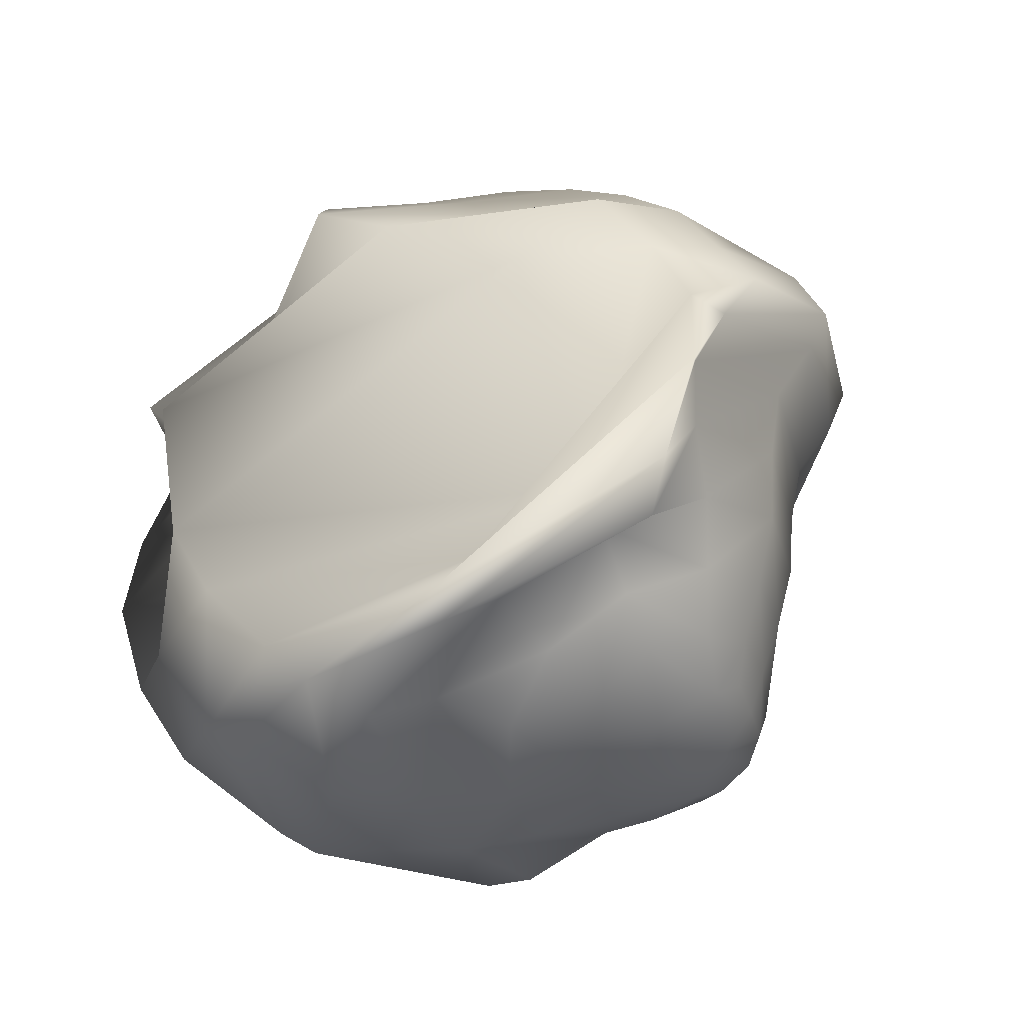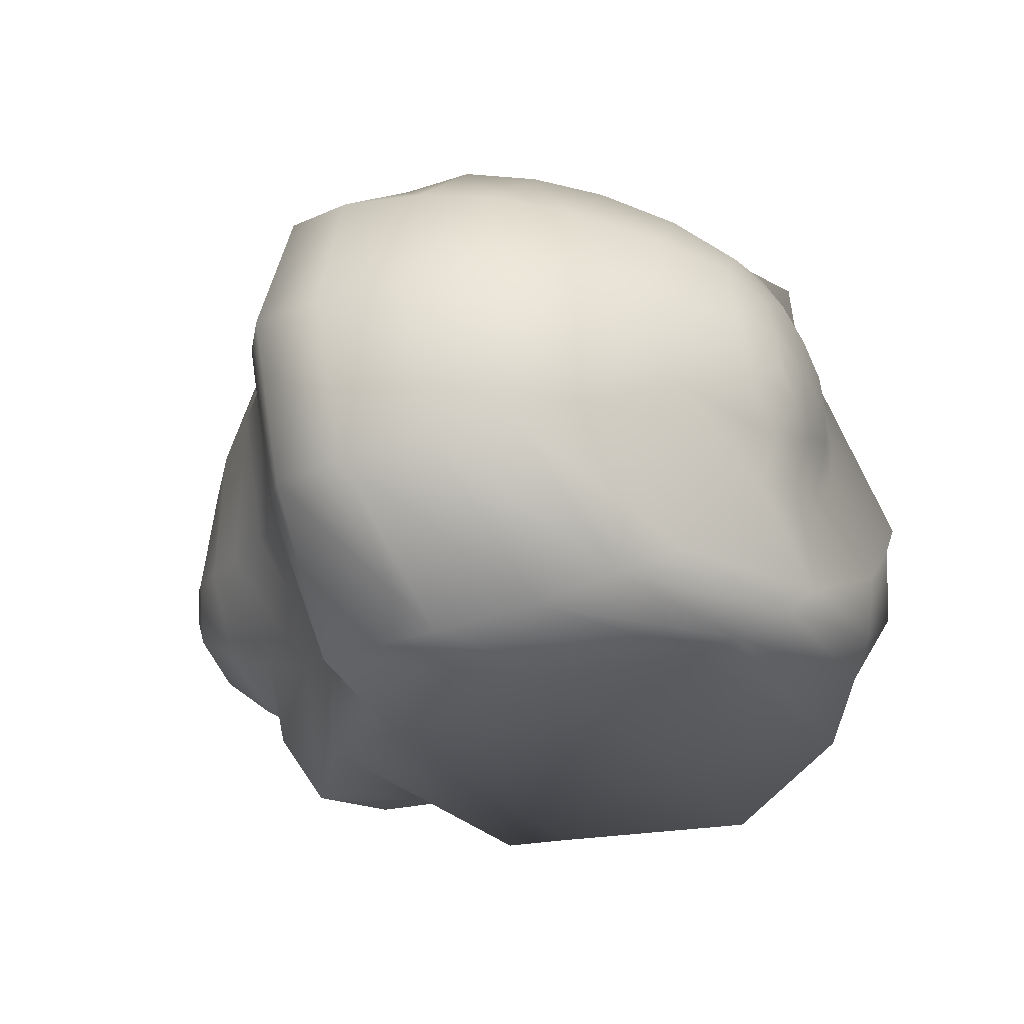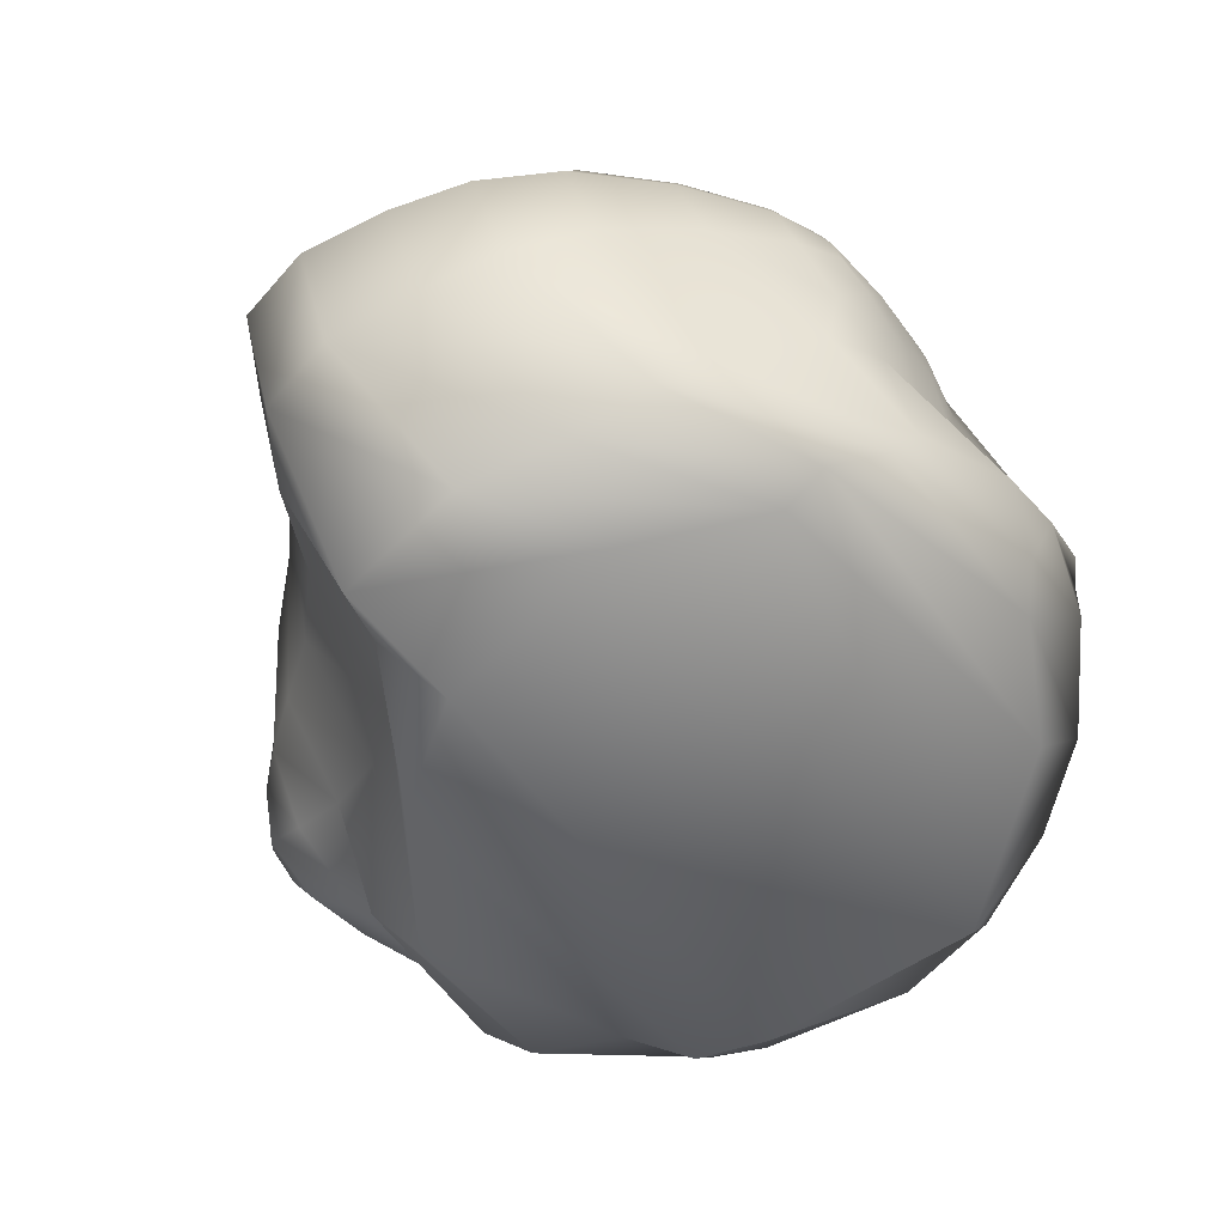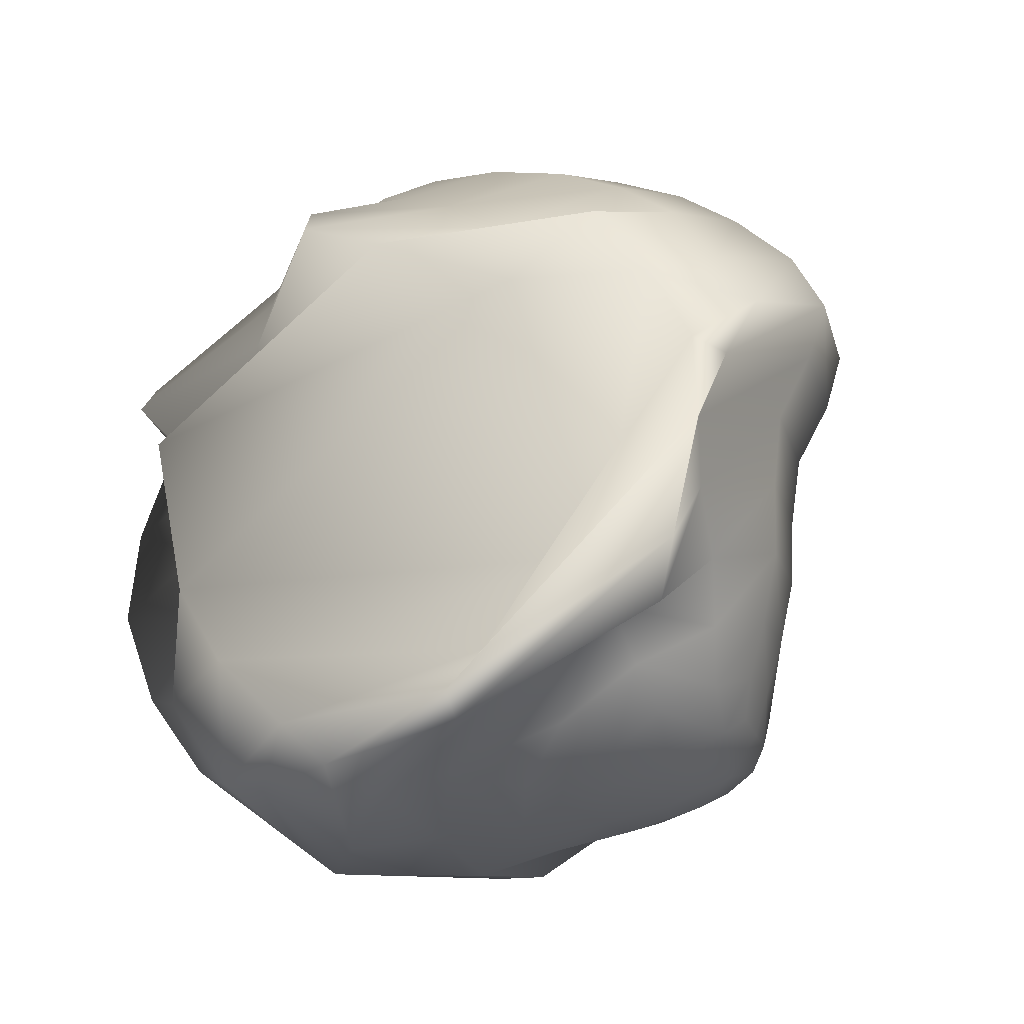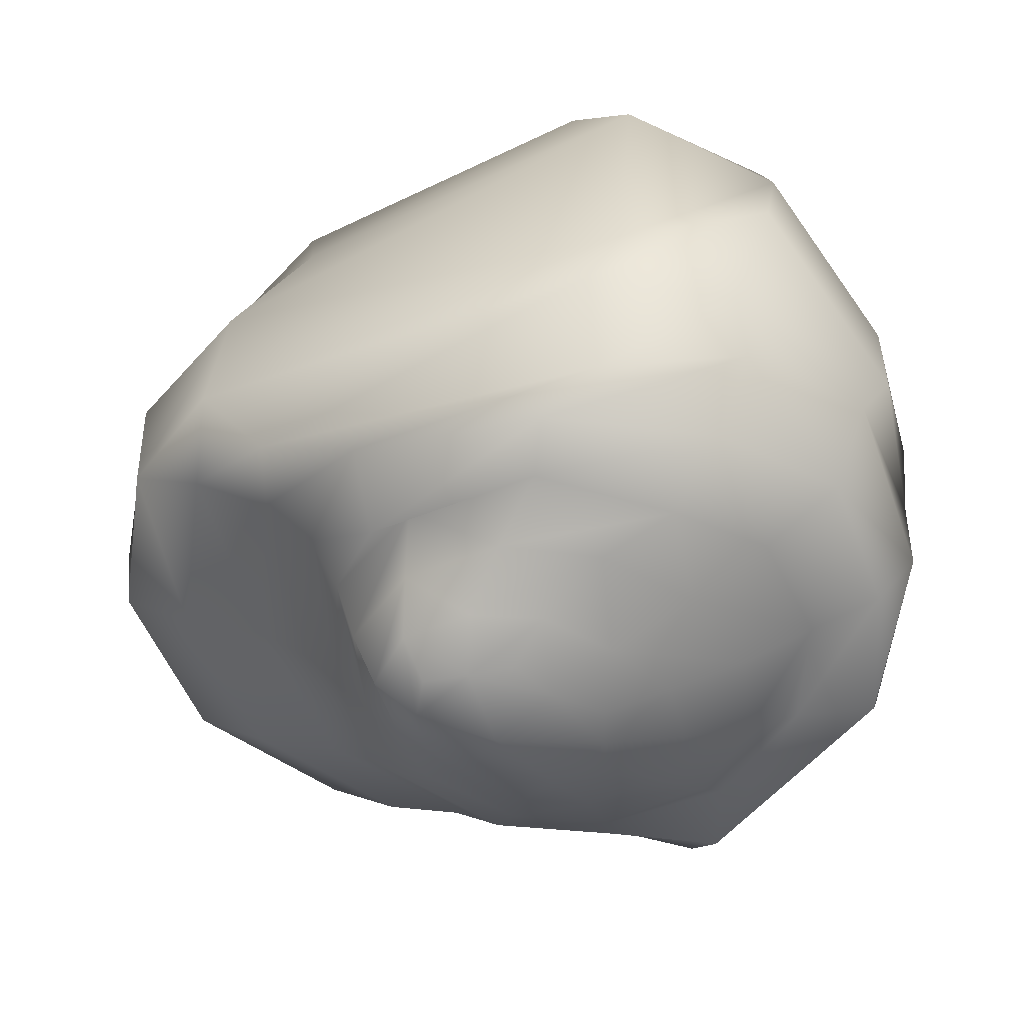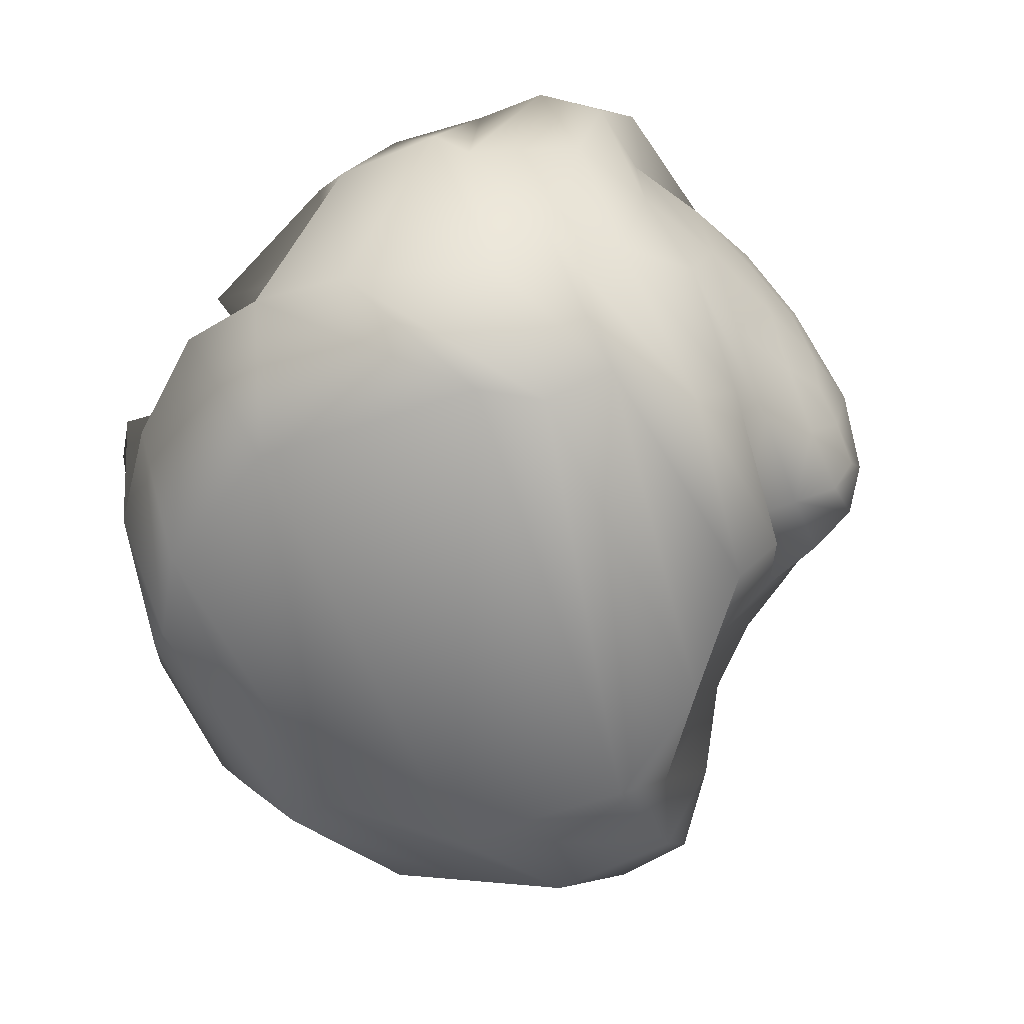
<metadata>
{"format":"obj","ext":"obj","renderer":"f3d","projection":"perspective","resolution":1024,"background":"white","views":[{"elev":52.8,"azim":-29.3,"up":"+Z"},{"elev":-36.5,"azim":122.7,"up":"+Z"},{"elev":-69.0,"azim":135.3,"up":"+Z"},{"elev":65.1,"azim":-31.5,"up":"+Z"},{"elev":-60.3,"azim":-139.2,"up":"+Y"},{"elev":-48.0,"azim":-62.1,"up":"+Z"}]}
</metadata>
<code>
o sphere1
v 0.3097 0.9531 -0.02681
v 0.1814 0.9064 0.2743
v -0.1642 0.9038 0.2877
v -0.3345 0.9047 4.078e-17
v -0.1714 0.912 -0.2932
v 0.1394 0.954 -0.3145
v 0.7232 0.7043 -0.1225
v 0.4487 0.6563 0.4256
v -0.2325 0.8654 0.4961
v -0.8555 0.8195 0.03752
v -0.5327 0.8717 -0.5168
v 0.2565 0.7409 -0.6497
v 0.9407 0.3708 -0.1367
v 0.5899 0.318 0.5664
v -0.1531 0.6375 0.592
v -0.9299 0.3127 0.1031
v -0.8348 0.6072 -0.602
v 0.4315 0.4331 -0.7976
v 0.9969 -0.03418 -0.09818
v 0.5962 -0.06382 0.6452
v -0.1578 -0.4779 0.6834
v -1.208 -0.06782 0.1676
v -0.9426 -0.3304 -0.5804
v 0.5293 -0.1273 -0.8129
v 0.6352 -0.3139 0.07845
v 0.2387 -0.3139 0.7652
v -0.6759 -0.6079 0.7565
v -1.121 -0.3961 0.1529
v -0.7534 -0.6038 -0.4533
v 0.2326 -0.3308 -0.599
v 0.4019 -0.6161 0.106
v 0.09514 -0.6149 0.6333
v -0.5084 -0.6328 0.6365
v -0.7913 -0.74 0.1303
v -0.5266 -0.8353 -0.425
v 0.1181 -0.6402 -0.4249
v 0.1684 -0.842 0.08577
v -0.0194 -0.8342 0.3861
v -0.3332 -0.8443 0.3761
v -0.3809 -0.9037 0.02902
v -0.1931 -0.9115 -0.2713
v 0.1206 -0.8895 -0.2648
v -0.005843 0.9855 -0.001313
v -0.02893 -0.9679 0.01495
v 0.2891 0.9285 0.1472
v 0.2602 0.9612 -0.1982
v 0.5195 0.8484 -0.07531
v 0.1598 0.9913 -0.007091
v 0.01225 0.8994 0.3311
v 0.3162 0.7985 0.3561
v 0.09041 0.9615 0.1645
v -0.2935 0.9031 0.1695
v -0.2261 0.8118 0.405
v -0.09567 0.9556 0.1657
v -0.2935 0.9031 -0.1695
v -0.7853 0.8746 -0.009303
v -0.1913 0.9556 3.123e-17
v -0.01667 0.9322 -0.3533
v -0.396 0.953 -0.4342
v -0.1009 0.9615 -0.1669
v 0.1152 0.8937 -0.4224
v 0.06412 0.9913 -0.1728
v 0.6602 0.6775 0.1832
v 0.6286 0.7132 -0.4246
v 0.8543 0.5482 -0.1382
v 0.09798 0.664 0.5378
v 0.5326 0.4983 0.4982
v -0.5209 0.6854 0.302
v -0.2886 0.7891 0.5731
v -0.7893 0.828 -0.2992
v -0.7918 0.5091 0.05889
v -0.09402 0.8524 -0.6754
v -0.6006 0.7905 -0.579
v 0.3761 0.6252 -0.7441
v 0.8481 0.3474 0.2604
v 0.8205 0.3787 -0.5307
v 1.01 0.1633 -0.132
v 0.3699 0.3868 0.6605
v 0.6068 0.1328 0.5818
v -0.9039 0.529 0.3614
v 0.09661 0.3554 0.5925
v -1.172 0.3798 -0.2192
v -0.9981 0.1197 0.1178
v 0.0017 0.6269 -0.7705
v -1.046 0.2065 -0.6405
v 0.5263 0.2022 -0.8439
v 0.8772 -0.03753 0.3273
v 0.8733 -0.03307 -0.5232
v 0.8355 -0.1816 -0.009088
v 0.3536 -0.1112 0.7587
v 0.4147 -0.1816 0.7198
v -1.071 -0.1375 0.4527
v -0.5427 -0.5586 0.7399
v -1.208 -0.1012 -0.3052
v -1.195 -0.3374 0.1685
v 0.228 -0.129 -0.8684
v -0.8499 -0.4694 -0.6005
v 0.3896 -0.192 -0.7178
v 0.5219 -0.3139 0.4709
v 0.5219 -0.3139 -0.314
v 0.5052 -0.4661 0.1076
v -0.01451 -0.5793 0.8297
v 0.1485 -0.4661 0.7256
v -0.986 -0.5382 0.5129
v -0.6855 -0.6754 0.7205
v -1.036 -0.5791 -0.2319
v -0.9997 -0.654 0.1551
v -0.1875 -0.6725 -0.6925
v -0.6154 -0.7612 -0.5012
v 0.1486 -0.4852 -0.5047
v 0.3119 -0.6149 0.408
v 0.3249 -0.6198 -0.1995
v 0.2815 -0.7417 0.1009
v -0.2083 -0.6149 0.7084
v 0.03006 -0.7367 0.5205
v -0.7149 -0.6864 0.4209
v -0.4336 -0.7512 0.5166
v -0.7087 -0.8206 -0.1268
v -0.5933 -0.8378 0.0802
v -0.1816 -0.6913 -0.4869
v -0.3419 -0.8427 -0.3394
v 0.1213 -0.7807 -0.3496
v 0.1025 -0.8309 0.2681
v 0.185 -0.8621 -0.1134
v 0.08718 -0.9162 0.05382
v -0.191 -0.8309 0.4376
v -0.02585 -0.9097 0.2285
v -0.4019 -0.8716 0.2283
v -0.1998 -0.9162 0.2195
v -0.3194 -0.9123 -0.1504
v -0.2087 -0.949 0.008969
v -0.02594 -0.9028 -0.3227
v -0.09567 -0.9556 -0.1657
v 0.07831 -0.949 -0.1567
v 0.1703 0.9731 0.1057
v 4.626e-17 0.9493 0.2209
v -0.1913 0.9493 0.1105
v -0.1913 0.9493 -0.1105
v -0.02103 0.9731 -0.2257
v 0.1493 0.9969 -0.1199
v 0.05246 -0.8967 0.1822
v -0.1389 -0.8967 0.2927
v -0.2608 -0.923 0.1463
v -0.1913 -0.9493 -0.1105
v -1.388e-16 -0.9493 -0.2209
v 0.1219 -0.923 -0.07459
v 0.4751 0.8216 0.166
v 0.04899 0.8007 0.4404
v -0.4087 0.8155 0.2359
v -0.6129 0.9182 -0.2011
v -0.1234 0.9084 -0.612
v 0.4436 0.8573 -0.313
v 0.776 0.5214 0.2202
v 0.147 0.5005 0.6119
v -0.6143 0.5117 0.3598
v -1.014 0.6198 -0.2863
v 0.01029 0.7492 -0.7729
v 0.7445 0.5571 -0.4931
v 0.9016 0.15 0.2872
v 0.3902 0.1412 0.6919
v -1.059 0.1052 0.408
v -1.226 0.1435 -0.268
v 0.2088 0.3506 -0.8526
v 0.8859 0.1678 -0.5494
v 0.7153 -0.1816 0.4074
v 0.2292 -0.3226 0.7933
v -1.021 -0.3731 0.472
v -1.075 -0.4396 -0.3109
v 0.08425 -0.4205 -0.761
v 0.7153 -0.1816 -0.4256
v 0.4033 -0.4661 0.4608
v -0.1206 -0.6916 0.7856
v -0.8926 -0.6731 0.4658
v -0.8811 -0.6984 -0.163
v -0.09723 -0.7488 -0.5272
v 0.4033 -0.4661 -0.2455
v 0.2003 -0.7367 0.3436
v -0.2083 -0.7367 0.5795
v -0.5645 -0.7945 0.3279
v -0.5121 -0.8522 -0.1597
v -0.1038 -0.8142 -0.4068
v 0.2524 -0.7564 -0.1552
g sphere1_default
f 1 47 152 46
f 1 48 135 45
f 2 45 135 51
f 2 51 136 49
f 3 49 136 54
f 3 54 137 52
f 4 52 137 57
f 4 57 138 55
f 5 55 138 60
f 5 60 139 58
f 6 46 152 61
f 6 58 139 62
f 7 47 147 63
f 7 65 158 64
f 8 50 148 66
f 8 63 147 50
f 9 53 149 68
f 9 66 148 53
f 10 56 150 70
f 10 68 149 56
f 11 59 151 72
f 11 70 150 59
f 12 64 158 74
f 12 72 151 61
f 13 65 153 75
f 13 77 164 76
f 14 67 154 78
f 14 75 153 67
f 15 69 155 80
f 15 78 154 69
f 16 71 156 82
f 16 80 155 71
f 17 73 157 84
f 17 82 156 73
f 18 76 164 86
f 18 84 157 74
f 19 77 159 87
f 19 89 170 88
f 20 79 160 90
f 20 87 159 79
f 21 81 161 92
f 21 90 160 81
f 22 83 162 94
f 22 92 161 83
f 23 85 163 96
f 23 94 162 85
f 24 88 170 98
f 24 96 163 86
f 25 89 165 99
f 25 101 176 100
f 26 91 166 102
f 26 99 165 91
f 27 93 167 104
f 27 102 166 93
f 28 95 168 106
f 28 104 167 95
f 29 97 169 108
f 29 106 168 97
f 30 100 176 110
f 30 108 169 98
f 31 101 171 111
f 31 113 182 112
f 32 103 172 114
f 32 111 171 103
f 33 105 173 116
f 33 114 172 105
f 34 107 174 118
f 34 116 173 107
f 35 109 175 120
f 35 118 174 109
f 36 112 182 122
f 36 120 175 110
f 37 113 177 123
f 37 125 146 124
f 38 115 178 126
f 38 123 177 115
f 39 117 179 128
f 39 126 178 117
f 40 119 180 130
f 40 128 179 119
f 41 121 181 132
f 41 130 180 121
f 42 124 146 134
f 42 132 181 122
f 43 51 135 48
f 43 54 136 51
f 43 57 137 54
f 43 60 138 57
f 43 62 139 60
f 44 134 146 125
f 45 147 47 1
f 46 140 48 1
f 48 140 62 43
f 49 148 50 2
f 50 147 45 2
f 52 149 53 3
f 53 148 49 3
f 55 150 56 4
f 56 149 52 4
f 58 151 59 5
f 59 150 55 5
f 61 151 58 6
f 61 152 64 12
f 62 140 46 6
f 63 153 65 7
f 64 152 47 7
f 66 154 67 8
f 67 153 63 8
f 68 155 69 9
f 69 154 66 9
f 70 156 71 10
f 71 155 68 10
f 72 157 73 11
f 73 156 70 11
f 74 157 72 12
f 74 158 76 18
f 75 159 77 13
f 76 158 65 13
f 78 160 79 14
f 79 159 75 14
f 80 161 81 15
f 81 160 78 15
f 82 162 83 16
f 83 161 80 16
f 84 163 85 17
f 85 162 82 17
f 86 163 84 18
f 86 164 88 24
f 87 165 89 19
f 88 164 77 19
f 90 166 91 20
f 91 165 87 20
f 92 167 93 21
f 93 166 90 21
f 94 168 95 22
f 95 167 92 22
f 96 169 97 23
f 97 168 94 23
f 98 169 96 24
f 98 170 100 30
f 99 171 101 25
f 100 170 89 25
f 102 172 103 26
f 103 171 99 26
f 104 173 105 27
f 105 172 102 27
f 106 174 107 28
f 107 173 104 28
f 108 175 109 29
f 109 174 106 29
f 110 175 108 30
f 110 176 112 36
f 111 177 113 31
f 112 176 101 31
f 114 178 115 32
f 115 177 111 32
f 116 179 117 33
f 117 178 114 33
f 118 180 119 34
f 119 179 116 34
f 120 181 121 35
f 121 180 118 35
f 122 181 120 36
f 122 182 124 42
f 123 141 125 37
f 124 182 113 37
f 125 141 127 44
f 126 142 127 38
f 127 141 123 38
f 127 142 129 44
f 128 143 129 39
f 129 142 126 39
f 129 143 131 44
f 130 144 131 40
f 131 143 128 40
f 131 144 133 44
f 132 145 133 41
f 133 144 130 41
f 133 145 134 44
f 134 145 132 42

</code>
